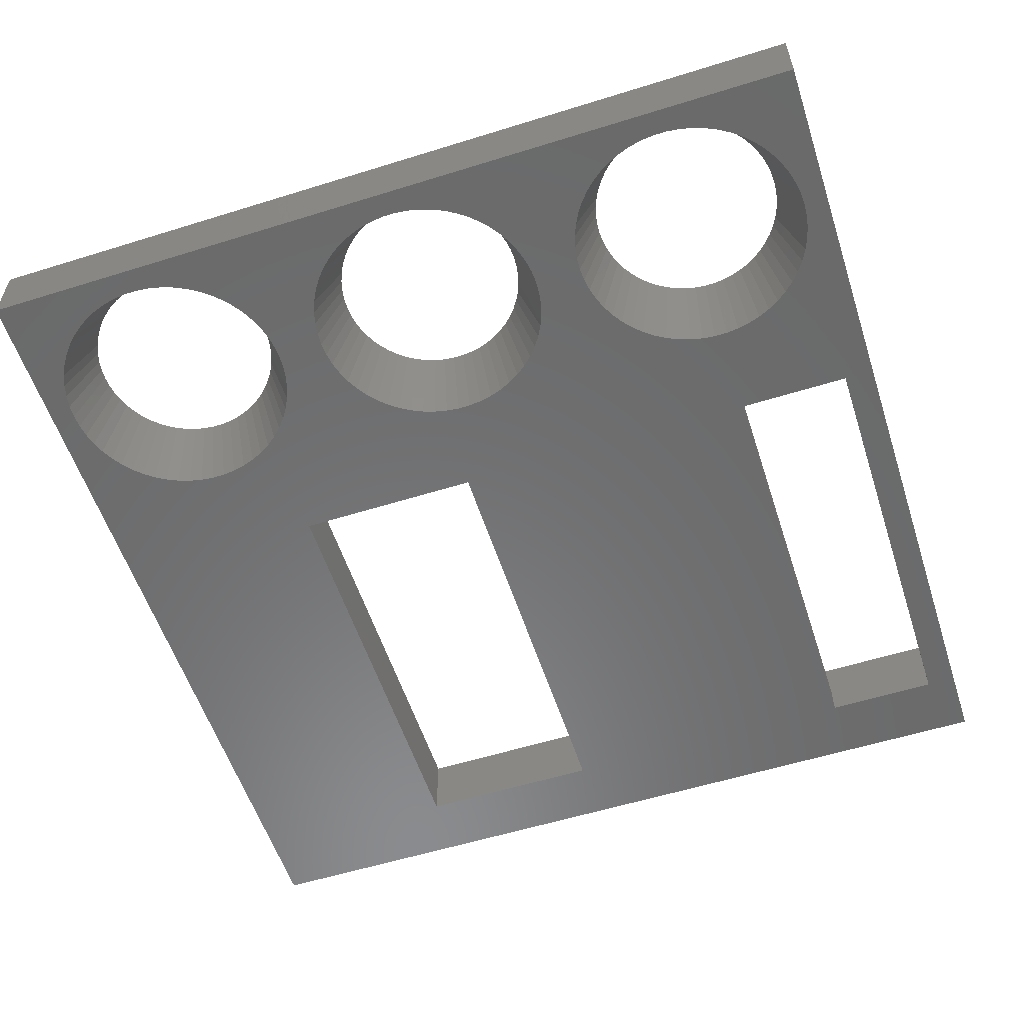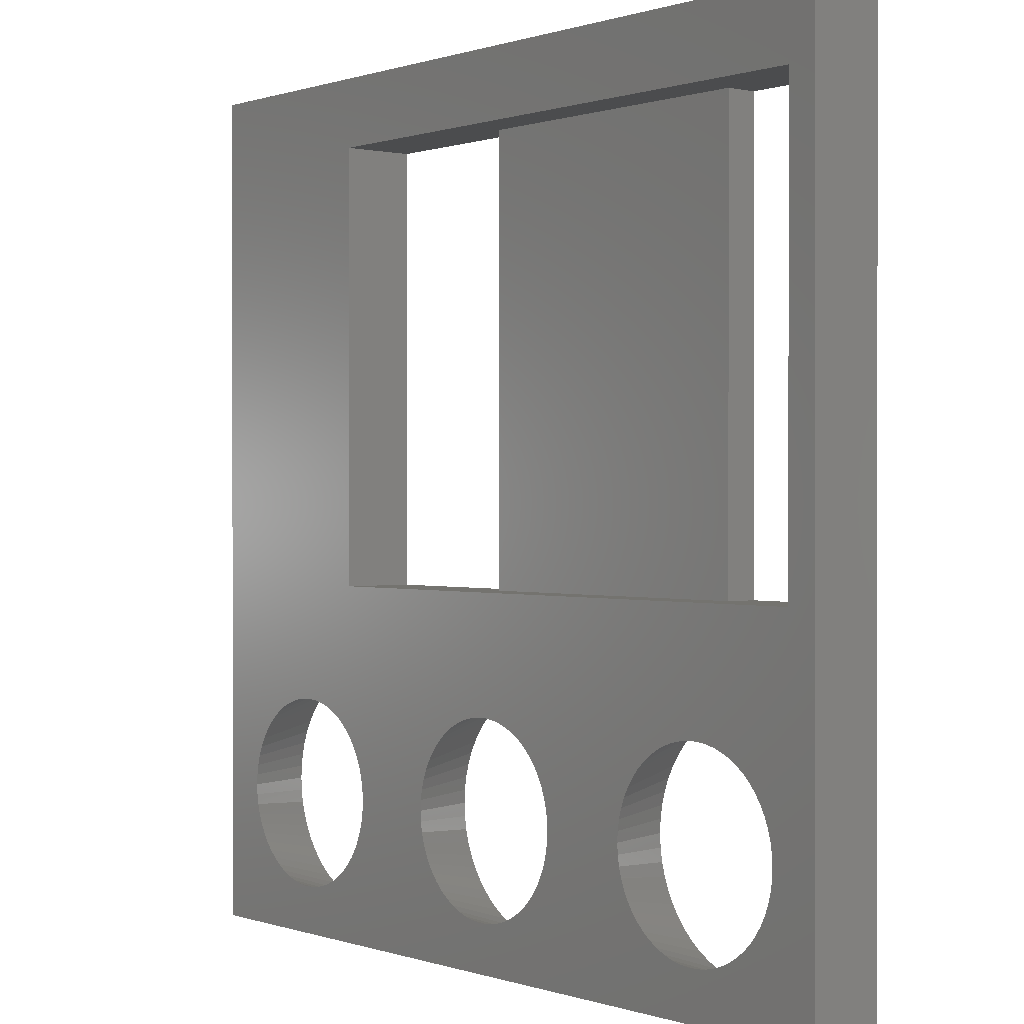
<metadata>
{"format":"stl","ext":"stl","renderer":"f3d","projection":"perspective","resolution":1024,"background":"white","views":[{"elev":-56.8,"azim":18.0,"up":"+Z"},{"elev":0.3,"azim":51.3,"up":"+Y"}]}
</metadata>
<code>
# stl→obj: 374 verts, 764 faces
v 28.8 0 2.4
v 27.18 -4.454 2.4
v 27.2 -4.8 2.4
v 27.13 -4.112 2.4
v 27.03 -3.778 2.4
v 26.9 -3.456 2.4
v 26.74 -3.15 2.4
v 26.55 -2.863 2.4
v 26.32 -2.599 2.4
v 26.07 -2.361 2.4
v 25.8 -2.151 2.4
v 25.5 -1.973 2.4
v 27.8 2.3 2.4
v 25.18 -1.827 2.4
v 24.86 -1.717 2.4
v 24.52 -1.642 2.4
v 24.17 -1.605 2.4
v 23.83 -1.605 2.4
v 23.48 -1.642 2.4
v 23.14 -1.717 2.4
v 22.82 -1.827 2.4
v 15.58 -1.827 2.4
v 22.5 -1.973 2.4
v 15.9 -1.973 2.4
v 20.82 -4.454 2.4
v 17.6 -4.8 2.4
v 20.8 -4.8 2.4
v 17.58 -4.454 2.4
v 20.87 -4.112 2.4
v 17.53 -4.112 2.4
v 20.97 -3.778 2.4
v 17.43 -3.778 2.4
v 21.1 -3.456 2.4
v 17.3 -3.456 2.4
v 21.26 -3.15 2.4
v 17.14 -3.15 2.4
v 21.45 -2.863 2.4
v 16.95 -2.863 2.4
v 21.68 -2.599 2.4
v 16.72 -2.599 2.4
v 21.93 -2.361 2.4
v 22.2 -2.151 2.4
v 16.47 -2.361 2.4
v 16.2 -2.151 2.4
v 15.26 -1.717 2.4
v 14.92 -1.642 2.4
v 7.2 2.3 2.4
v 14.57 -1.605 2.4
v 14.23 -1.605 2.4
v 13.88 -1.642 2.4
v 11.22 -4.454 2.4
v 8 -4.8 2.4
v 11.2 -4.8 2.4
v 7.981 -4.454 2.4
v 11.27 -4.112 2.4
v 7.925 -4.112 2.4
v 11.37 -3.778 2.4
v 7.832 -3.778 2.4
v 11.5 -3.456 2.4
v 7.704 -3.456 2.4
v 11.66 -3.15 2.4
v 7.542 -3.15 2.4
v 11.85 -2.863 2.4
v 7.348 -2.863 2.4
v 12.08 -2.599 2.4
v 12.33 -2.361 2.4
v 12.6 -2.151 2.4
v 12.9 -1.973 2.4
v 13.22 -1.827 2.4
v 13.54 -1.717 2.4
v 7.123 -2.599 2.4
v 28.8 19.2 2.4
v 27.8 16.9 2.4
v 7.2 16.9 2.4
v 0 19.2 2.4
v 6.872 -2.361 2.4
v 6.596 -2.151 2.4
v 6.299 -1.973 2.4
v 5.984 -1.827 2.4
v 5.656 -1.717 2.4
v 5.318 -1.642 2.4
v 4.973 -1.605 2.4
v 4.627 -1.605 2.4
v 4.282 -1.642 2.4
v 3.944 -1.717 2.4
v 3.004 -2.151 2.4
v 3.616 -1.827 2.4
v 3.301 -1.973 2.4
v 2.728 -2.361 2.4
v 2.477 -2.599 2.4
v 2.252 -2.863 2.4
v 2.058 -3.15 2.4
v 1.896 -3.456 2.4
v 1.768 -3.778 2.4
v 1.675 -4.112 2.4
v 0 -9.6 2.4
v 1.619 -4.454 2.4
v 28.8 -9.6 2.4
v 27.18 -5.146 2.4
v 27.13 -5.488 2.4
v 27.03 -5.822 2.4
v 26.9 -6.144 2.4
v 26.74 -6.45 2.4
v 26.55 -6.737 2.4
v 26.32 -7.001 2.4
v 26.07 -7.239 2.4
v 25.8 -7.449 2.4
v 25.5 -7.627 2.4
v 25.18 -7.773 2.4
v 24.86 -7.883 2.4
v 24.52 -7.958 2.4
v 24.17 -7.995 2.4
v 23.83 -7.995 2.4
v 23.48 -7.958 2.4
v 14.92 -7.958 2.4
v 23.14 -7.883 2.4
v 20.82 -5.146 2.4
v 17.58 -5.146 2.4
v 20.87 -5.488 2.4
v 17.53 -5.488 2.4
v 20.97 -5.822 2.4
v 17.43 -5.822 2.4
v 21.1 -6.144 2.4
v 17.3 -6.144 2.4
v 21.26 -6.45 2.4
v 17.14 -6.45 2.4
v 21.45 -6.737 2.4
v 16.95 -6.737 2.4
v 21.68 -7.001 2.4
v 16.72 -7.001 2.4
v 21.93 -7.239 2.4
v 16.47 -7.239 2.4
v 22.2 -7.449 2.4
v 16.2 -7.449 2.4
v 22.5 -7.627 2.4
v 15.9 -7.627 2.4
v 22.82 -7.773 2.4
v 15.58 -7.773 2.4
v 15.26 -7.883 2.4
v 14.57 -7.995 2.4
v 14.23 -7.995 2.4
v 13.88 -7.958 2.4
v 11.22 -5.146 2.4
v 7.981 -5.146 2.4
v 11.27 -5.488 2.4
v 7.925 -5.488 2.4
v 11.37 -5.822 2.4
v 7.832 -5.822 2.4
v 11.5 -6.144 2.4
v 7.704 -6.144 2.4
v 11.66 -6.45 2.4
v 7.542 -6.45 2.4
v 11.85 -6.737 2.4
v 7.348 -6.737 2.4
v 12.08 -7.001 2.4
v 7.123 -7.001 2.4
v 12.33 -7.239 2.4
v 6.872 -7.239 2.4
v 12.6 -7.449 2.4
v 6.596 -7.449 2.4
v 12.9 -7.627 2.4
v 6.299 -7.627 2.4
v 13.22 -7.773 2.4
v 5.984 -7.773 2.4
v 13.54 -7.883 2.4
v 5.656 -7.883 2.4
v 5.318 -7.958 2.4
v 4.973 -7.995 2.4
v 4.627 -7.995 2.4
v 1.6 -4.8 2.4
v 4.282 -7.958 2.4
v 3.944 -7.883 2.4
v 3.616 -7.773 2.4
v 3.301 -7.627 2.4
v 3.004 -7.449 2.4
v 2.728 -7.239 2.4
v 2.477 -7.001 2.4
v 2.252 -6.737 2.4
v 2.058 -6.45 2.4
v 1.896 -6.144 2.4
v 1.768 -5.822 2.4
v 1.675 -5.488 2.4
v 1.619 -5.146 2.4
v 0 -9.6 0
v 0 19.2 0
v 13.33 -0.9458 0
v 13.5 2.3 0
v 13.75 -0.8527 0
v 12.92 -1.084 0
v 12.53 -1.266 0
v 12.16 -1.489 0
v 7.2 2.3 0
v 11.81 -1.751 0
v 7.39 -1.751 0
v 11.5 -2.049 0
v 7.704 -2.049 0
v 11.22 -2.379 0
v 7.984 -2.379 0
v 10.97 -2.738 0
v 8.227 -2.738 0
v 10.77 -3.12 0
v 8.8 -4.8 0
v 10.42 -4.368 0
v 10.4 -4.8 0
v 8.777 -4.368 0
v 10.49 -3.94 0
v 8.706 -3.94 0
v 10.61 -3.523 0
v 8.591 -3.523 0
v 8.43 -3.12 0
v 6.674 -1.266 0
v 7.045 -1.489 0
v 27.63 -3.12 0
v 28.8 0 0
v 27.79 -3.523 0
v 27.43 -2.738 0
v 27.18 -2.379 0
v 26.9 -2.049 0
v 26.59 -1.751 0
v 26.24 -1.489 0
v 25.87 -1.266 0
v 27.8 2.3 0
v 25.48 -1.084 0
v 25.07 -0.9458 0
v 24 2.3 0
v 24.65 -0.8527 0
v 24.22 -0.8059 0
v 23.35 -0.8527 0
v 23.78 -0.8059 0
v 28 -4.8 0
v 28.8 -9.6 0
v 27.98 -4.368 0
v 27.98 -5.232 0
v 27.91 -5.66 0
v 27.79 -6.077 0
v 27.63 -6.48 0
v 27.43 -6.862 0
v 27.18 -7.221 0
v 26.9 -7.551 0
v 26.59 -7.849 0
v 26.24 -8.111 0
v 25.87 -8.334 0
v 25.48 -8.516 0
v 25.07 -8.654 0
v 24.65 -8.747 0
v 24.22 -8.794 0
v 23.78 -8.794 0
v 14.62 -8.794 0
v 20.02 -5.232 0
v 18.4 -4.8 0
v 20 -4.8 0
v 18.38 -5.232 0
v 20.09 -5.66 0
v 18.31 -5.66 0
v 20.21 -6.077 0
v 18.19 -6.077 0
v 20.37 -6.48 0
v 18.03 -6.48 0
v 20.57 -6.862 0
v 17.83 -6.862 0
v 20.82 -7.221 0
v 17.58 -7.221 0
v 21.1 -7.551 0
v 17.3 -7.551 0
v 21.41 -7.849 0
v 16.99 -7.849 0
v 21.76 -8.111 0
v 16.64 -8.111 0
v 22.13 -8.334 0
v 16.27 -8.334 0
v 22.52 -8.516 0
v 15.88 -8.516 0
v 22.93 -8.654 0
v 15.47 -8.654 0
v 23.35 -8.747 0
v 15.05 -8.747 0
v 14.18 -8.794 0
v 10.42 -5.232 0
v 8.777 -5.232 0
v 10.49 -5.66 0
v 8.706 -5.66 0
v 10.61 -6.077 0
v 8.591 -6.077 0
v 10.77 -6.48 0
v 8.43 -6.48 0
v 10.97 -6.862 0
v 8.227 -6.862 0
v 11.22 -7.221 0
v 7.984 -7.221 0
v 11.5 -7.551 0
v 7.704 -7.551 0
v 11.81 -7.849 0
v 7.39 -7.849 0
v 12.16 -8.111 0
v 7.045 -8.111 0
v 12.53 -8.334 0
v 6.674 -8.334 0
v 12.92 -8.516 0
v 6.281 -8.516 0
v 13.33 -8.654 0
v 5.87 -8.654 0
v 13.75 -8.747 0
v 5.447 -8.747 0
v 5.017 -8.794 0
v 0.8234 -5.232 0
v 0.8 -4.8 0
v 0.8935 -5.66 0
v 1.009 -6.077 0
v 1.17 -6.48 0
v 1.373 -6.862 0
v 1.616 -7.221 0
v 1.896 -7.551 0
v 2.21 -7.849 0
v 2.555 -8.111 0
v 2.926 -8.334 0
v 3.319 -8.516 0
v 3.73 -8.654 0
v 4.153 -8.747 0
v 4.583 -8.794 0
v 27.91 -3.94 0
v 28.8 19.2 0
v 27.8 16.9 0
v 24 16.9 0
v 22.93 -0.9458 0
v 22.52 -1.084 0
v 22.13 -1.266 0
v 21.76 -1.489 0
v 16.64 -1.489 0
v 21.41 -1.751 0
v 16.99 -1.751 0
v 21.1 -2.049 0
v 17.3 -2.049 0
v 20.82 -2.379 0
v 17.58 -2.379 0
v 20.57 -2.738 0
v 17.83 -2.738 0
v 20.37 -3.12 0
v 18.03 -3.12 0
v 20.21 -3.523 0
v 18.19 -3.523 0
v 20.09 -3.94 0
v 20.02 -4.368 0
v 18.38 -4.368 0
v 18.31 -3.94 0
v 16.27 -1.266 0
v 15.88 -1.084 0
v 15.47 -0.9458 0
v 15.05 -0.8527 0
v 14.62 -0.8059 0
v 14.18 -0.8059 0
v 13.5 16.9 0
v 7.2 16.9 0
v 6.281 -1.084 0
v 5.87 -0.9458 0
v 5.447 -0.8527 0
v 5.017 -0.8059 0
v 4.583 -0.8059 0
v 4.153 -0.8527 0
v 3.73 -0.9458 0
v 3.319 -1.084 0
v 2.926 -1.266 0
v 2.555 -1.489 0
v 2.21 -1.751 0
v 1.896 -2.049 0
v 1.616 -2.379 0
v 1.373 -2.738 0
v 1.17 -3.12 0
v 1.009 -3.523 0
v 0.8234 -4.368 0
v 0.8935 -3.94 0
v 13.5 16.9 1
v 24 2.3 1
v 24 16.9 1
v 13.5 2.3 1
f 1 2 3
f 1 4 2
f 1 5 4
f 1 6 5
f 1 7 6
f 1 8 7
f 1 9 8
f 1 10 9
f 1 11 10
f 1 12 11
f 13 14 12
f 13 15 14
f 13 16 15
f 13 17 16
f 13 18 17
f 13 19 18
f 13 20 19
f 13 21 20
f 22 21 13
f 21 22 23
f 24 23 22
f 25 26 27
f 28 25 29
f 30 29 31
f 32 31 33
f 34 33 35
f 36 35 37
f 38 37 39
f 40 39 41
f 23 24 42
f 25 28 26
f 29 30 28
f 31 32 30
f 33 34 32
f 35 36 34
f 37 38 36
f 39 40 38
f 41 43 40
f 41 44 43
f 42 44 41
f 44 42 24
f 13 45 22
f 13 46 45
f 47 46 13
f 46 47 48
f 48 47 49
f 49 47 50
f 51 52 53
f 54 51 55
f 56 55 57
f 58 57 59
f 60 59 61
f 62 61 63
f 64 63 65
f 47 65 66
f 47 66 67
f 47 67 68
f 51 54 52
f 55 56 54
f 47 68 69
f 57 58 56
f 59 60 58
f 47 69 70
f 61 62 60
f 50 47 70
f 65 47 71
f 63 64 62
f 65 71 64
f 13 1 72
f 13 72 73
f 72 74 73
f 75 47 74
f 47 76 71
f 47 77 76
f 47 78 77
f 47 79 78
f 47 80 79
f 47 81 80
f 47 82 81
f 47 83 82
f 47 84 83
f 47 85 84
f 86 47 75
f 47 87 85
f 47 88 87
f 47 86 88
f 86 75 89
f 89 75 90
f 90 75 91
f 91 75 92
f 92 75 93
f 93 75 94
f 95 96 97
f 96 95 75
f 94 75 95
f 75 74 72
f 12 1 13
f 1 3 98
f 99 98 3
f 100 98 99
f 101 98 100
f 102 98 101
f 103 98 102
f 104 98 103
f 105 98 104
f 106 98 105
f 107 98 106
f 108 98 107
f 109 98 108
f 110 98 109
f 111 98 110
f 112 98 111
f 113 98 112
f 114 98 113
f 115 114 116
f 26 117 27
f 118 117 26
f 117 118 119
f 120 119 118
f 119 120 121
f 122 121 120
f 121 122 123
f 124 123 122
f 123 124 125
f 126 125 124
f 125 126 127
f 128 127 126
f 127 128 129
f 130 129 128
f 129 130 131
f 132 131 130
f 131 132 133
f 134 133 132
f 133 134 135
f 136 135 134
f 135 136 137
f 138 137 136
f 137 138 116
f 139 116 138
f 115 116 139
f 114 115 98
f 140 98 115
f 141 98 140
f 96 141 142
f 52 143 53
f 144 143 52
f 143 144 145
f 146 145 144
f 145 146 147
f 148 147 146
f 147 148 149
f 150 149 148
f 149 150 151
f 152 151 150
f 151 152 153
f 154 153 152
f 153 154 155
f 156 155 154
f 155 156 157
f 158 157 156
f 157 158 159
f 160 159 158
f 159 160 161
f 162 161 160
f 161 162 163
f 164 163 162
f 163 164 165
f 166 165 164
f 165 166 142
f 167 142 166
f 96 142 167
f 96 167 168
f 96 168 169
f 97 96 170
f 141 96 98
f 171 96 169
f 172 96 171
f 173 96 172
f 174 96 173
f 175 96 174
f 176 96 175
f 177 96 176
f 178 96 177
f 179 96 178
f 180 96 179
f 181 96 180
f 182 96 181
f 183 96 182
f 170 96 183
f 184 75 185
f 75 184 96
f 186 187 188
f 189 187 186
f 190 187 189
f 191 187 190
f 192 191 193
f 194 193 195
f 196 195 197
f 198 197 199
f 200 199 201
f 202 203 204
f 205 203 202
f 203 205 206
f 207 206 205
f 206 207 208
f 209 208 207
f 208 209 201
f 210 201 209
f 200 201 210
f 199 200 198
f 197 198 196
f 194 195 196
f 193 194 192
f 191 192 187
f 211 192 212
f 212 192 194
f 213 214 215
f 216 214 213
f 217 214 216
f 218 214 217
f 219 214 218
f 220 214 219
f 221 214 220
f 214 221 222
f 223 222 221
f 224 222 223
f 225 224 226
f 225 226 227
f 224 225 222
f 228 225 229
f 229 225 227
f 230 214 231
f 214 230 232
f 231 233 230
f 231 234 233
f 231 235 234
f 231 236 235
f 231 237 236
f 231 238 237
f 231 239 238
f 231 240 239
f 231 241 240
f 231 242 241
f 231 243 242
f 231 244 243
f 231 245 244
f 231 246 245
f 231 247 246
f 248 247 231
f 249 250 251
f 252 249 253
f 254 253 255
f 256 255 257
f 258 257 259
f 260 259 261
f 262 261 263
f 249 252 250
f 264 263 265
f 253 254 252
f 266 265 267
f 255 256 254
f 268 267 269
f 257 258 256
f 270 269 271
f 259 260 258
f 261 262 260
f 272 271 273
f 263 264 262
f 274 273 275
f 265 266 264
f 247 276 275
f 267 268 266
f 269 270 268
f 271 272 270
f 273 274 272
f 275 276 274
f 247 248 276
f 231 277 248
f 278 202 204
f 279 278 280
f 281 280 282
f 283 282 284
f 285 284 286
f 287 286 288
f 289 288 290
f 278 279 202
f 291 290 292
f 280 281 279
f 293 292 294
f 282 283 281
f 295 294 296
f 284 285 283
f 297 296 298
f 286 287 285
f 288 289 287
f 299 298 300
f 290 291 289
f 301 300 302
f 292 293 291
f 294 295 293
f 303 302 277
f 296 297 295
f 298 299 297
f 184 277 231
f 300 301 299
f 302 303 301
f 304 277 184
f 277 304 303
f 305 184 306
f 307 184 305
f 308 184 307
f 309 184 308
f 310 184 309
f 311 184 310
f 312 184 311
f 313 184 312
f 314 184 313
f 315 184 314
f 316 184 315
f 317 184 316
f 318 184 317
f 319 184 318
f 304 184 319
f 320 214 232
f 215 214 320
f 214 222 321
f 322 321 222
f 323 321 322
f 324 225 228
f 325 225 324
f 326 225 325
f 327 225 326
f 328 225 327
f 328 327 329
f 330 329 331
f 332 331 333
f 334 333 335
f 336 335 337
f 338 337 339
f 340 339 341
f 250 342 251
f 343 342 250
f 342 343 341
f 344 341 343
f 340 341 344
f 339 340 338
f 337 338 336
f 335 336 334
f 333 334 332
f 331 332 330
f 329 330 328
f 225 328 345
f 225 345 187
f 187 345 346
f 187 346 347
f 187 347 348
f 187 348 349
f 187 349 350
f 187 350 188
f 225 187 323
f 351 323 187
f 351 321 323
f 185 351 352
f 353 192 211
f 354 192 353
f 355 192 354
f 356 192 355
f 357 192 356
f 358 192 357
f 359 192 358
f 360 192 359
f 361 192 360
f 192 361 185
f 185 361 362
f 185 362 363
f 185 363 364
f 185 364 365
f 185 365 366
f 185 366 367
f 185 367 368
f 184 369 306
f 351 185 321
f 192 185 352
f 370 185 368
f 369 185 370
f 185 369 184
f 144 279 146
f 279 281 146
f 146 281 148
f 281 283 148
f 148 283 150
f 283 285 150
f 150 285 152
f 285 287 152
f 152 287 154
f 287 289 154
f 154 289 156
f 289 291 156
f 156 291 158
f 291 293 158
f 158 293 160
f 293 295 160
f 160 295 162
f 295 297 162
f 162 297 164
f 297 299 164
f 164 299 166
f 299 301 166
f 166 301 167
f 301 303 167
f 167 303 168
f 303 304 168
f 304 169 168
f 169 304 319
f 169 319 171
f 171 319 318
f 171 318 172
f 172 318 317
f 172 317 173
f 173 317 316
f 173 316 174
f 174 316 315
f 175 174 315
f 175 315 314
f 176 175 314
f 176 314 313
f 177 176 313
f 177 313 312
f 178 177 312
f 178 312 311
f 179 178 311
f 179 311 310
f 180 179 310
f 180 310 309
f 181 180 309
f 181 309 308
f 182 181 308
f 182 308 307
f 183 182 307
f 183 307 305
f 170 183 305
f 170 305 306
f 97 170 306
f 369 97 306
f 95 97 369
f 370 95 369
f 94 95 370
f 368 94 370
f 93 94 368
f 367 93 368
f 92 93 367
f 366 92 367
f 91 92 366
f 365 91 366
f 90 91 365
f 364 90 365
f 89 90 364
f 363 89 364
f 86 89 363
f 362 86 363
f 88 86 362
f 361 88 362
f 87 88 361
f 360 87 361
f 85 87 360
f 359 85 360
f 84 85 359
f 358 84 359
f 83 84 358
f 357 83 358
f 357 82 83
f 82 357 356
f 356 81 82
f 355 81 356
f 355 80 81
f 354 80 355
f 354 79 80
f 353 79 354
f 353 78 79
f 211 78 353
f 211 77 78
f 211 212 77
f 212 76 77
f 212 194 76
f 194 71 76
f 194 196 71
f 196 64 71
f 196 198 64
f 198 62 64
f 198 200 62
f 200 60 62
f 200 210 60
f 210 58 60
f 210 209 58
f 209 56 58
f 209 207 56
f 207 54 56
f 207 205 54
f 205 52 54
f 205 202 52
f 52 202 144
f 202 279 144
f 184 98 96
f 98 184 231
f 118 252 120
f 252 254 120
f 120 254 122
f 254 256 122
f 122 256 124
f 256 258 124
f 124 258 126
f 258 260 126
f 126 260 128
f 260 262 128
f 128 262 130
f 262 264 130
f 130 264 132
f 264 266 132
f 132 266 134
f 266 268 134
f 134 268 136
f 268 270 136
f 136 270 138
f 270 272 138
f 138 272 139
f 272 274 139
f 139 274 115
f 274 276 115
f 115 276 140
f 276 248 140
f 248 141 140
f 141 248 277
f 141 277 142
f 142 277 302
f 142 302 165
f 165 302 300
f 165 300 163
f 163 300 298
f 163 298 161
f 161 298 296
f 159 161 296
f 159 296 294
f 157 159 294
f 157 294 292
f 155 157 292
f 155 292 290
f 153 155 290
f 153 290 288
f 151 153 288
f 151 288 286
f 149 151 286
f 149 286 284
f 147 149 284
f 147 284 282
f 145 147 282
f 145 282 280
f 143 145 280
f 143 280 278
f 53 143 278
f 53 278 204
f 51 53 204
f 203 51 204
f 55 51 203
f 206 55 203
f 57 55 206
f 208 57 206
f 59 57 208
f 201 59 208
f 61 59 201
f 199 61 201
f 63 61 199
f 197 63 199
f 65 63 197
f 195 65 197
f 66 65 195
f 193 66 195
f 67 66 193
f 191 67 193
f 68 67 191
f 190 68 191
f 69 68 190
f 189 69 190
f 70 69 189
f 186 70 189
f 50 70 186
f 188 50 186
f 49 50 188
f 350 49 188
f 350 48 49
f 48 350 349
f 349 46 48
f 348 46 349
f 348 45 46
f 347 45 348
f 347 22 45
f 346 22 347
f 346 24 22
f 345 24 346
f 345 44 24
f 345 328 44
f 328 43 44
f 328 330 43
f 330 40 43
f 330 332 40
f 334 40 332
f 40 334 38
f 334 36 38
f 334 336 36
f 336 34 36
f 336 338 34
f 338 32 34
f 338 340 32
f 340 30 32
f 340 344 30
f 344 28 30
f 344 343 28
f 343 26 28
f 343 250 26
f 26 250 118
f 250 252 118
f 99 233 100
f 233 234 100
f 100 234 101
f 234 235 101
f 101 235 102
f 235 236 102
f 102 236 103
f 236 237 103
f 103 237 104
f 237 238 104
f 104 238 105
f 238 239 105
f 105 239 106
f 239 240 106
f 106 240 107
f 240 241 107
f 107 241 108
f 241 242 108
f 108 242 109
f 242 243 109
f 109 243 110
f 243 244 110
f 110 244 111
f 244 245 111
f 111 245 112
f 245 246 112
f 246 113 112
f 113 246 247
f 113 247 114
f 114 247 275
f 114 275 116
f 116 275 273
f 116 273 137
f 137 273 271
f 137 271 135
f 135 271 269
f 133 135 269
f 133 269 267
f 131 133 267
f 131 267 265
f 129 131 265
f 129 265 263
f 127 129 263
f 127 263 261
f 125 127 261
f 125 261 259
f 123 125 259
f 123 259 257
f 121 123 257
f 121 257 255
f 119 121 255
f 119 255 253
f 117 119 253
f 117 253 249
f 27 117 249
f 27 249 251
f 25 27 251
f 342 25 251
f 29 25 342
f 341 29 342
f 31 29 341
f 339 31 341
f 33 31 339
f 337 33 339
f 35 33 337
f 335 35 337
f 37 35 335
f 333 37 335
f 39 37 333
f 331 39 333
f 41 39 331
f 329 41 331
f 42 41 329
f 327 42 329
f 23 42 327
f 326 23 327
f 21 23 326
f 325 21 326
f 20 21 325
f 324 20 325
f 19 20 324
f 228 19 324
f 18 19 228
f 229 18 228
f 229 17 18
f 17 229 227
f 227 16 17
f 226 16 227
f 226 15 16
f 224 15 226
f 224 14 15
f 223 14 224
f 223 12 14
f 221 12 223
f 221 11 12
f 221 220 11
f 220 10 11
f 220 219 10
f 219 9 10
f 219 218 9
f 218 8 9
f 218 217 8
f 217 7 8
f 217 216 7
f 216 6 7
f 216 213 6
f 213 5 6
f 213 215 5
f 215 4 5
f 215 320 4
f 320 2 4
f 320 232 2
f 232 3 2
f 232 230 3
f 3 230 99
f 230 233 99
f 98 214 1
f 214 98 231
f 371 372 373
f 372 371 374
f 187 371 351
f 371 187 374
f 1 321 72
f 321 1 214
f 374 13 372
f 222 372 13
f 372 222 225
f 13 374 47
f 192 374 187
f 374 192 47
f 321 75 72
f 75 321 185
f 74 371 73
f 352 371 74
f 371 352 351
f 373 73 371
f 322 373 323
f 373 322 73
f 372 323 373
f 323 372 225
f 47 352 74
f 352 47 192
f 222 73 322
f 73 222 13

</code>
